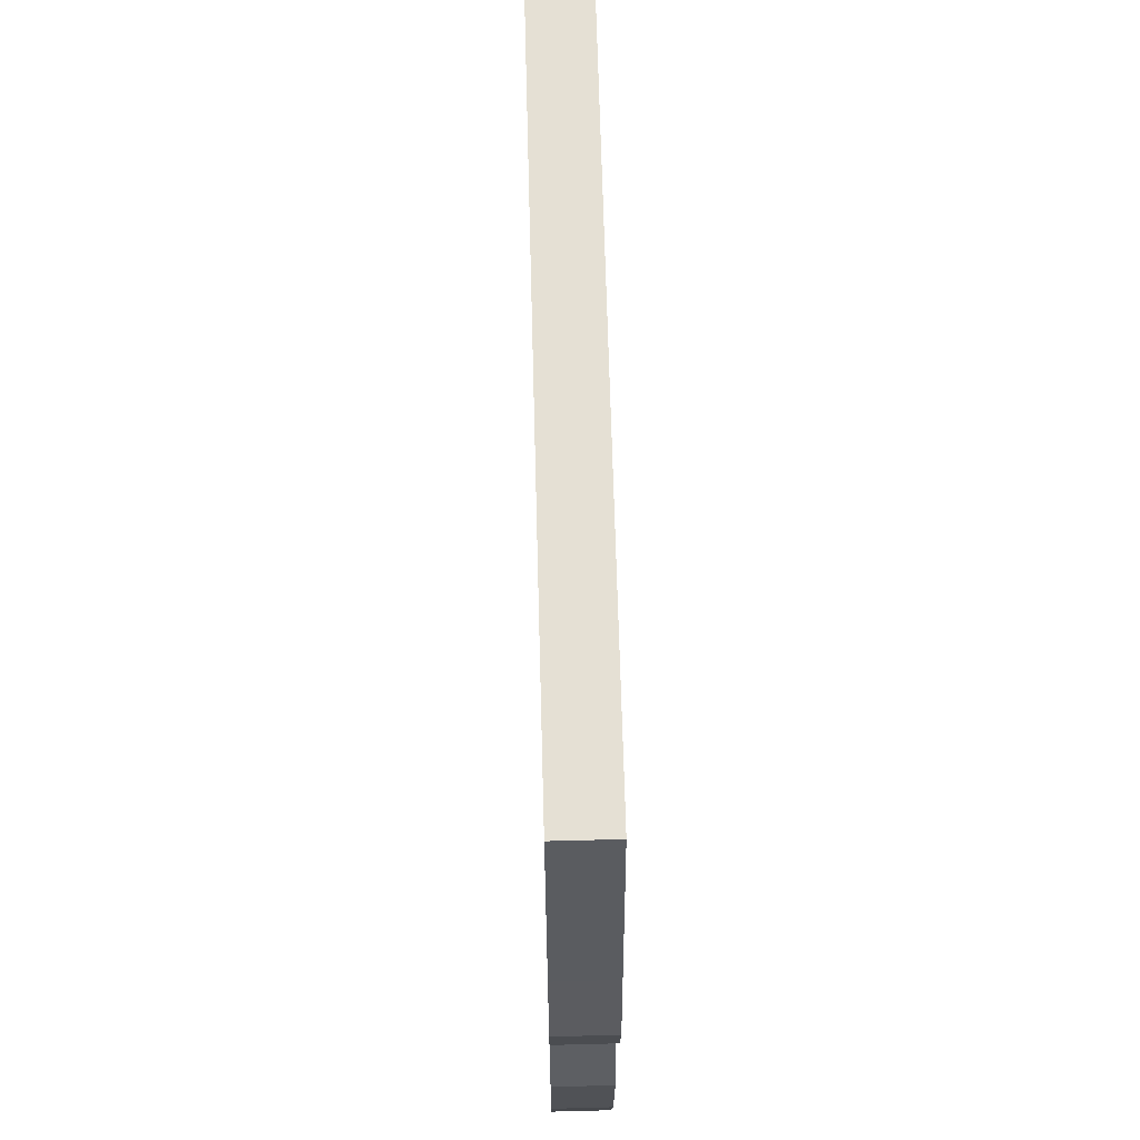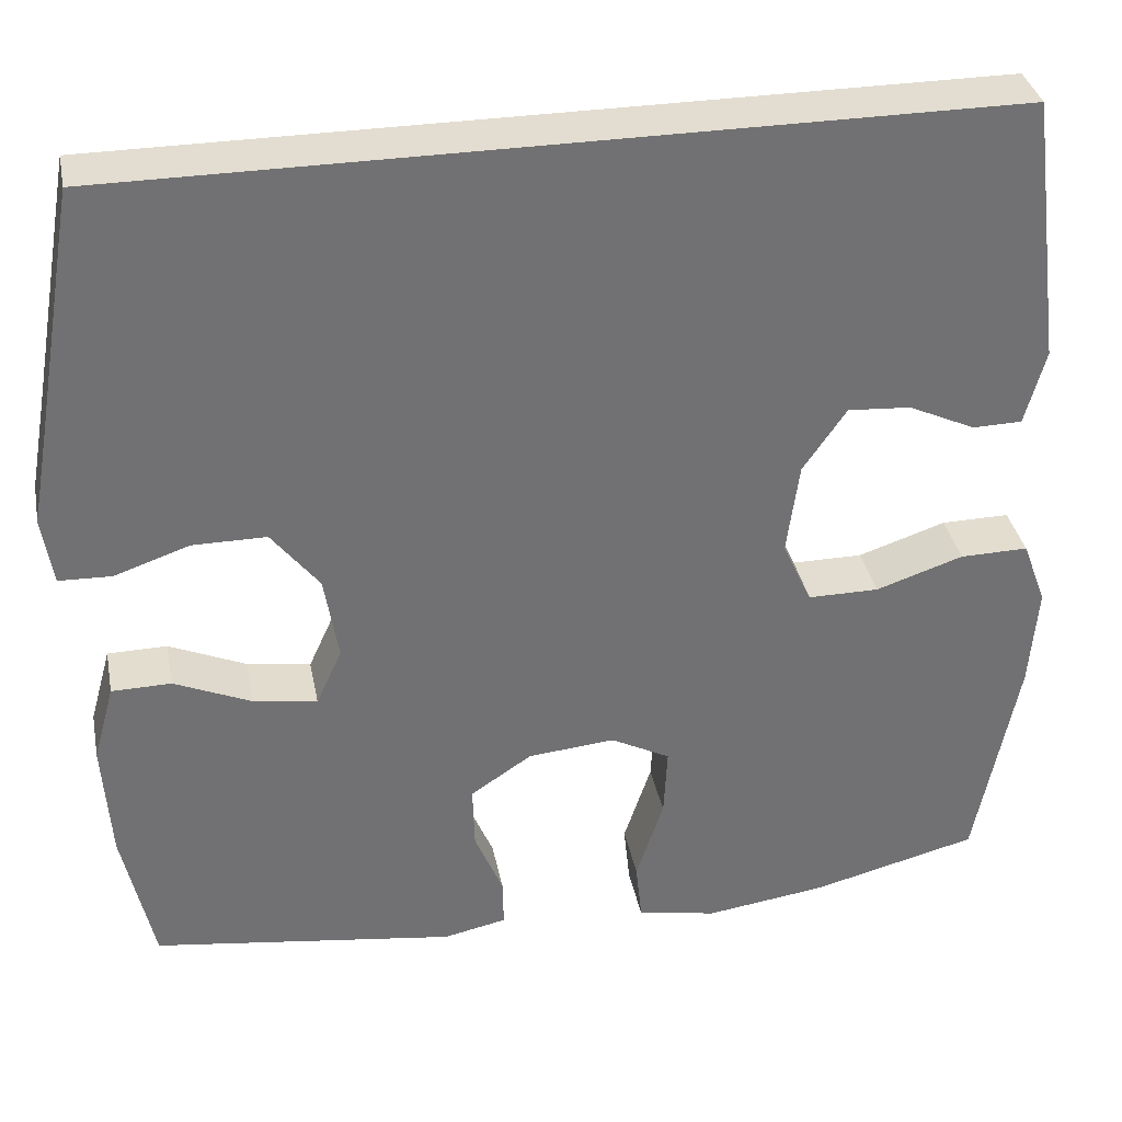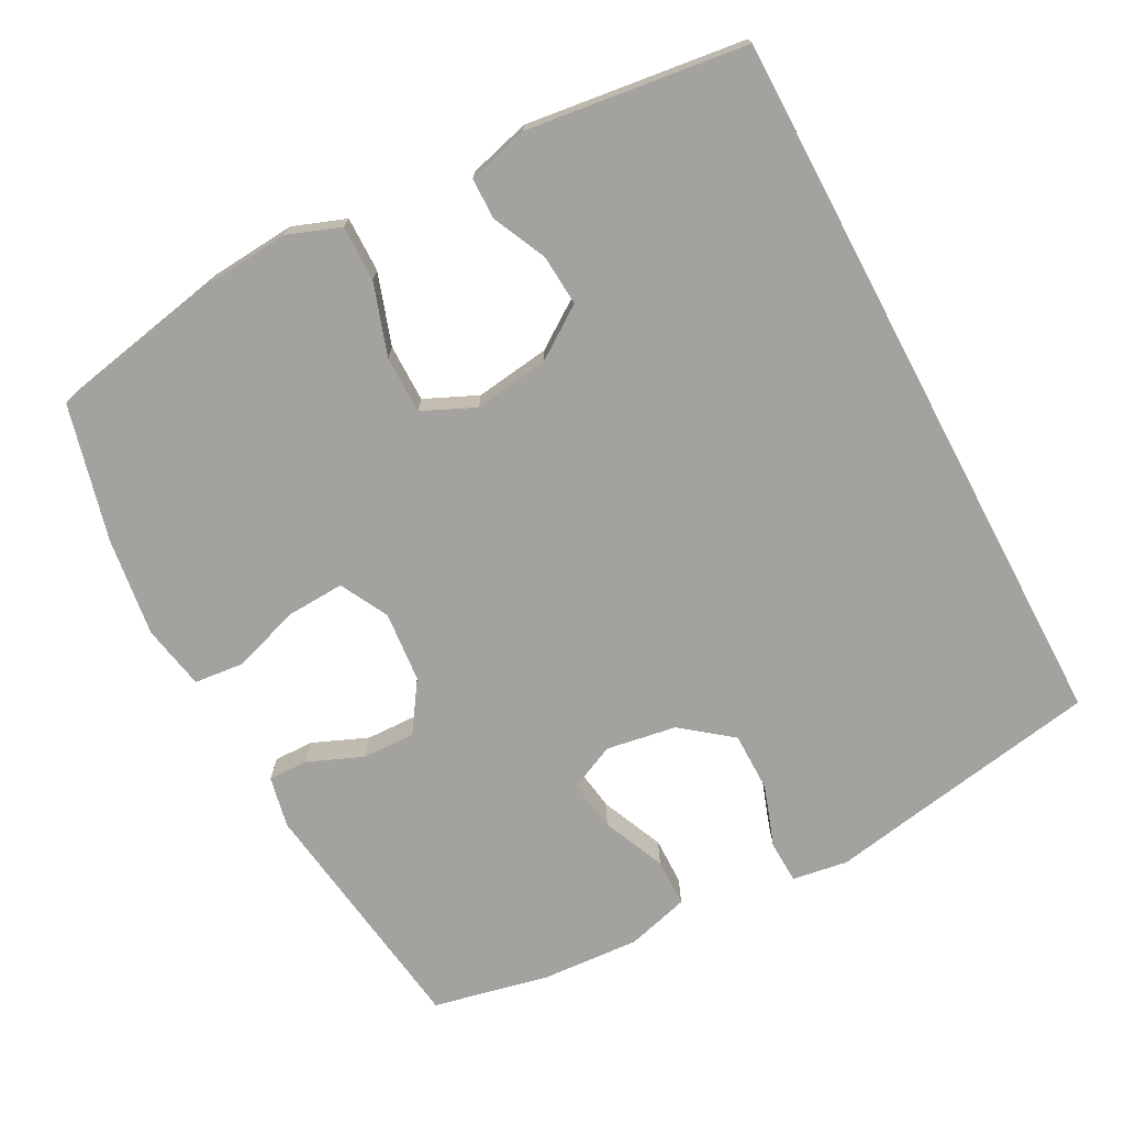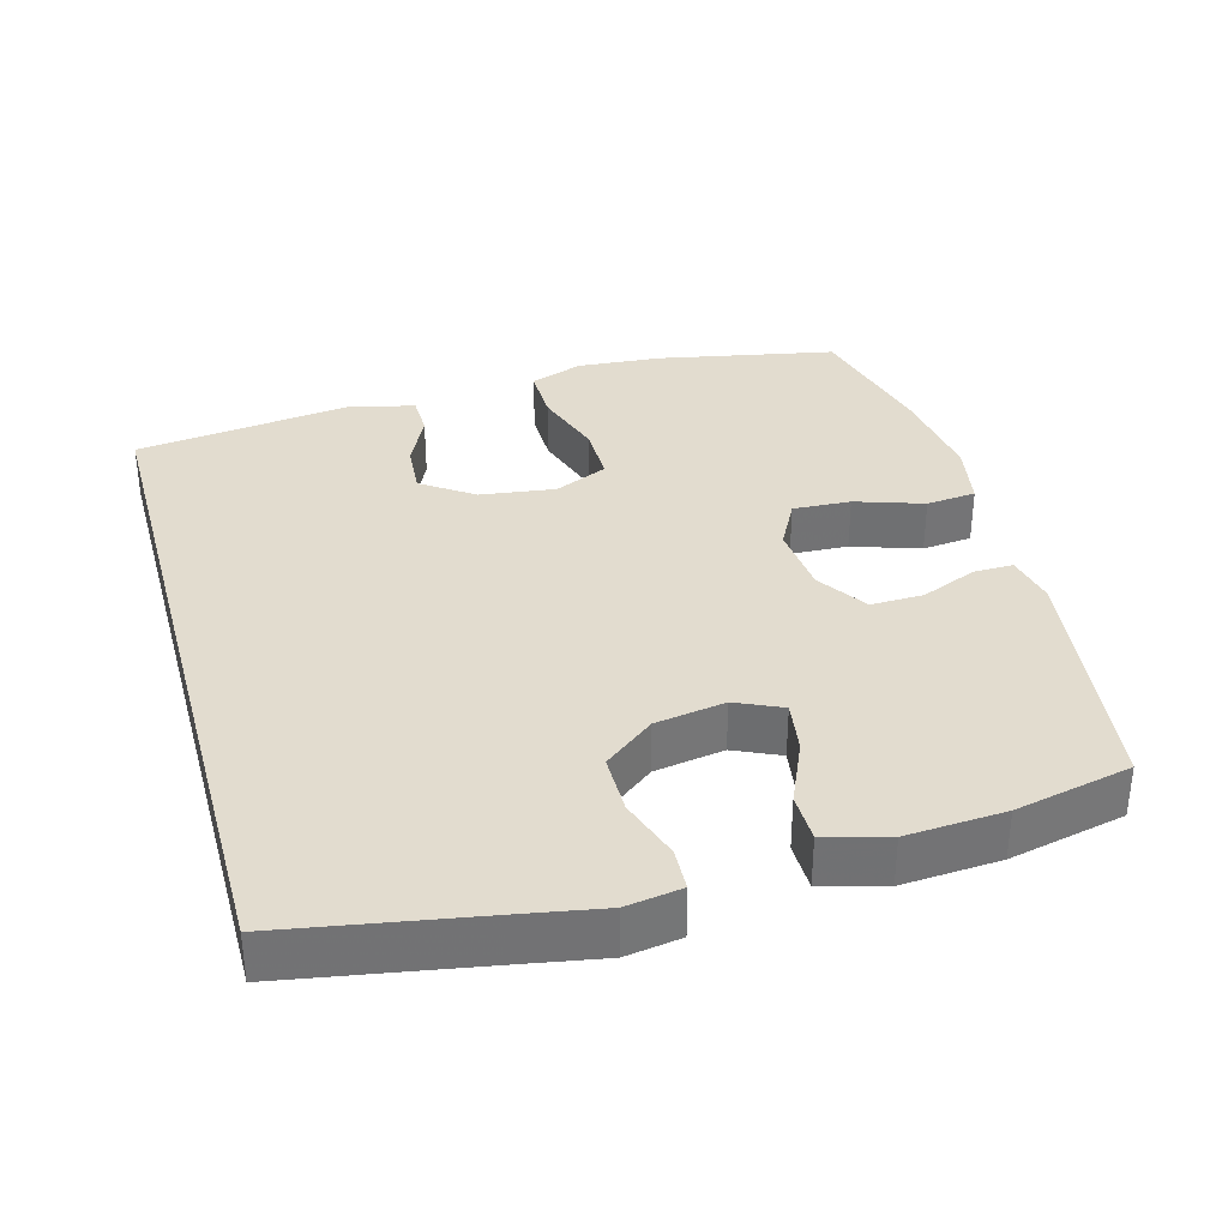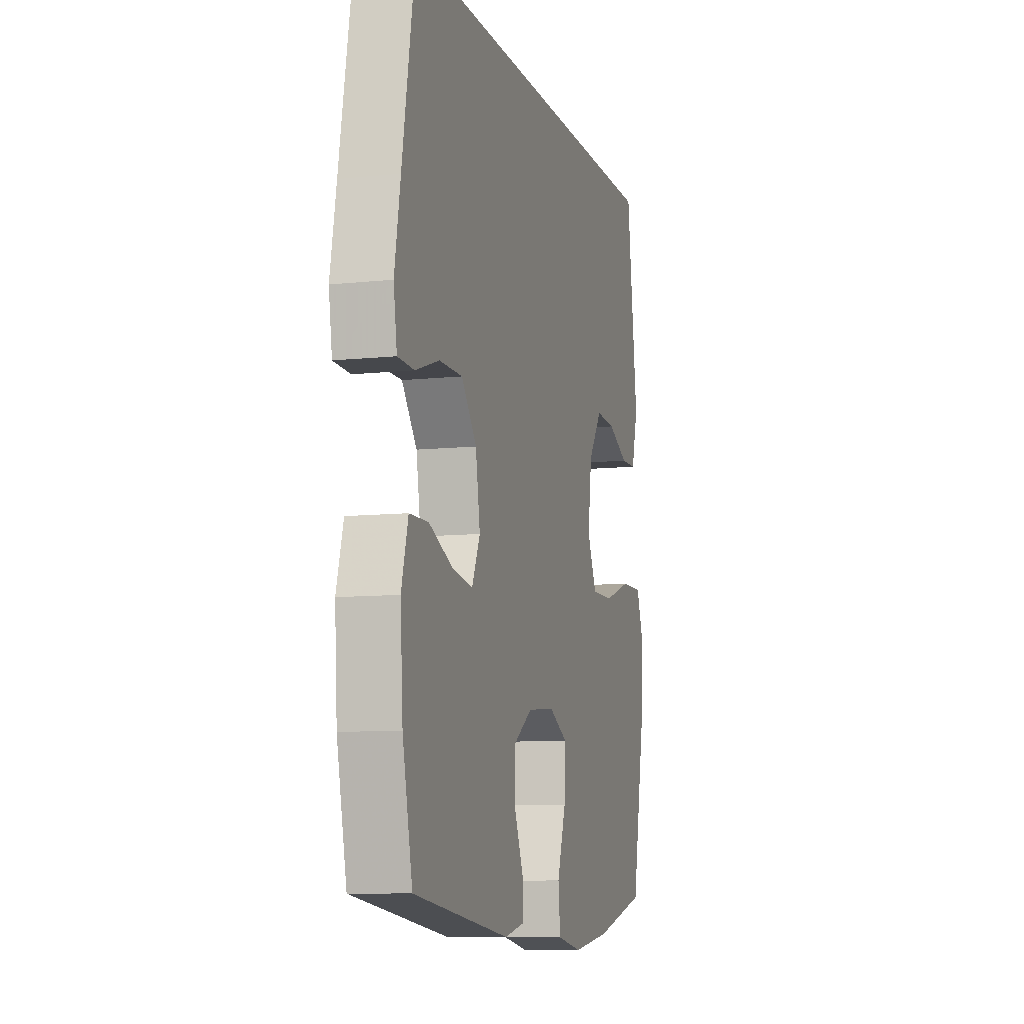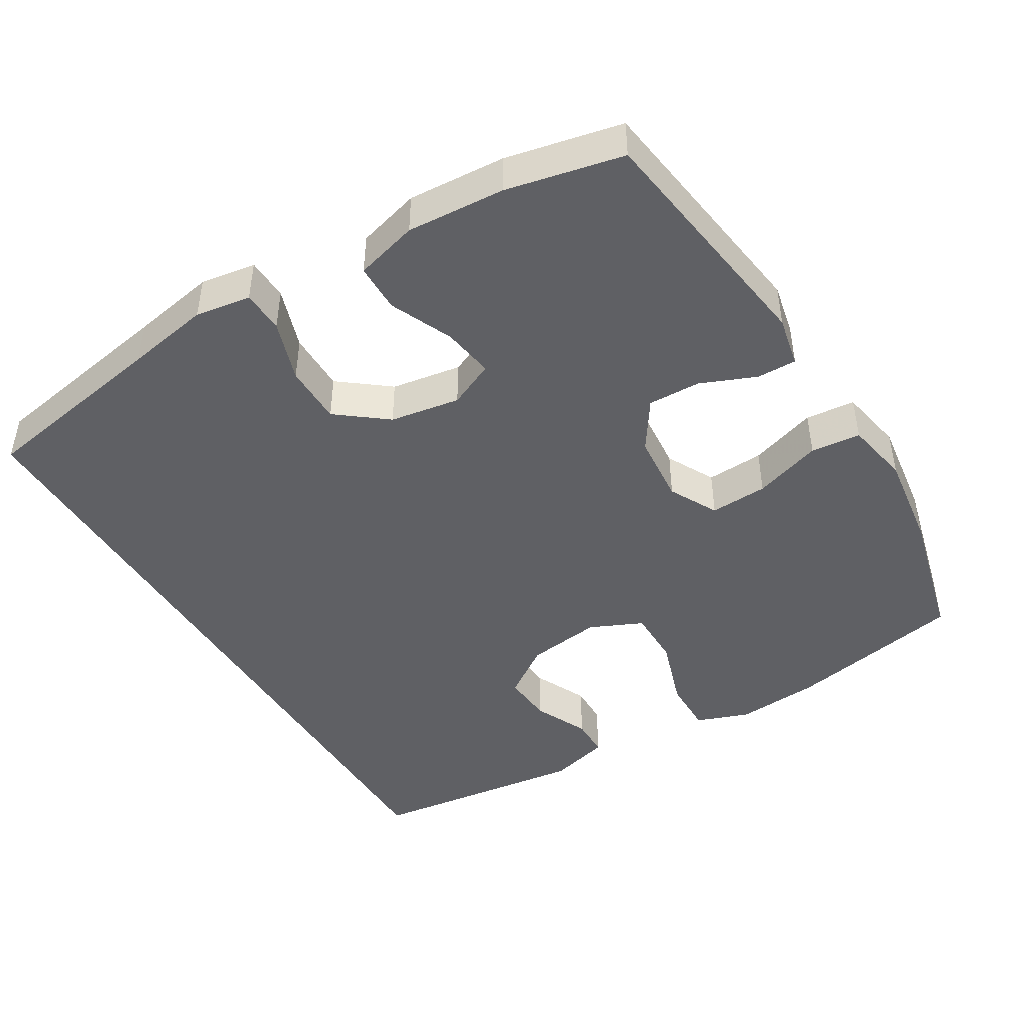
<metadata>
{"format":"obj","ext":"obj","renderer":"f3d","projection":"perspective","resolution":1024,"background":"white","views":[{"elev":65.3,"azim":88.5,"up":"+Z"},{"elev":35.1,"azim":169.0,"up":"+Z"},{"elev":-72.5,"azim":-62.0,"up":"+Y"},{"elev":34.7,"azim":74.6,"up":"+Y"},{"elev":-9.2,"azim":105.8,"up":"+Z"},{"elev":-45.2,"azim":121.2,"up":"+Y"}]}
</metadata>
<code>
v -0.5 0.07 -0.5
v -0.548 0.07 -0.254
v -0.557 0.07 -0.137
v -0.53 0.07 -0.064
v -0.453 0.07 -0.065
v -0.354 0.07 -0.098
v -0.274 0.07 -0.098
v -0.241 0.07 -0.025
v -0.255 0.07 0.079
v -0.304 0.07 0.15
v -0.375 0.07 0.145
v -0.45 0.07 0.11
v -0.506 0.07 0.111
v -0.529 0.07 0.196
v -0.49 0.07 0.5
v 0.507 0.07 0.5
v 0.553 0.07 0.234
v 0.574 0.07 0.116
v 0.562 0.07 0.039
v 0.503 0.07 0.037
v 0.418 0.07 0.066
v 0.335 0.07 0.066
v 0.281 0.07 -0.003
v 0.265 0.07 -0.1
v 0.294 0.07 -0.164
v 0.366 0.07 -0.153
v 0.453 0.07 -0.115
v 0.52 0.07 -0.116
v 0.544 0.07 -0.203
v 0.535 0.07 -0.339
v 0.5 0.07 -0.5
v 0.157 0.07 -0.547
v 0.086 0.07 -0.532
v 0.087 0.07 -0.477
v 0.119 0.07 -0.4
v 0.121 0.07 -0.327
v 0.052 0.07 -0.281
v -0.046 0.07 -0.272
v -0.113 0.07 -0.307
v -0.109 0.07 -0.387
v -0.078 0.07 -0.481
v -0.085 0.07 -0.55
v -0.175 0.07 -0.567
v -0.312 0.07 -0.548
v -0.5 0 -0.5
v -0.548 0 -0.254
v -0.557 0 -0.137
v -0.53 0 -0.064
v -0.453 0 -0.065
v -0.354 0 -0.098
v -0.274 0 -0.098
v -0.241 0 -0.025
v -0.255 0 0.079
v -0.304 0 0.15
v -0.375 0 0.145
v -0.45 0 0.11
v -0.506 0 0.111
v -0.529 0 0.196
v -0.49 0 0.5
v 0.507 0 0.5
v 0.553 0 0.234
v 0.574 0 0.116
v 0.562 0 0.039
v 0.503 0 0.037
v 0.418 0 0.066
v 0.335 0 0.066
v 0.281 0 -0.003
v 0.265 0 -0.1
v 0.294 0 -0.164
v 0.366 0 -0.153
v 0.453 0 -0.115
v 0.52 0 -0.116
v 0.544 0 -0.203
v 0.535 0 -0.339
v 0.5 0 -0.5
v 0.157 0 -0.547
v 0.086 0 -0.532
v 0.087 0 -0.477
v 0.119 0 -0.4
v 0.121 0 -0.327
v 0.052 0 -0.281
v -0.046 0 -0.272
v -0.113 0 -0.307
v -0.109 0 -0.387
v -0.078 0 -0.481
v -0.085 0 -0.55
v -0.175 0 -0.567
v -0.312 0 -0.548
f 40 41 42 43
f 39 40 43 44
f 32 33 34 35
f 32 35 36
f 31 32 36
f 30 31 36 37
f 26 27 28 29
f 25 26 29 30
f 18 19 20 21
f 17 18 21 22
f 16 17 22
f 15 16 22 23
f 11 12 13 14
f 10 11 14 15
f 9 10 15 23
f 3 4 5 6
f 3 6 7
f 2 3 7
f 39 44 1 2
f 38 39 2 7
f 37 38 7 8
f 25 30 37 8
f 24 25 8 9
f 9 23 24
f 87 86 85 84
f 88 87 84 83
f 79 78 77 76
f 80 79 76
f 80 76 75
f 81 80 75 74
f 73 72 71 70
f 74 73 70 69
f 65 64 63 62
f 66 65 62 61
f 66 61 60
f 67 66 60 59
f 58 57 56 55
f 59 58 55 54
f 67 59 54 53
f 50 49 48 47
f 51 50 47
f 51 47 46
f 46 45 88 83
f 51 46 83 82
f 52 51 82 81
f 52 81 74 69
f 53 52 69 68
f 68 67 53
f 1 45 46 2
f 2 46 47 3
f 3 47 48 4
f 4 48 49 5
f 5 49 50 6
f 6 50 51 7
f 7 51 52 8
f 8 52 53 9
f 9 53 54 10
f 10 54 55 11
f 11 55 56 12
f 12 56 57 13
f 13 57 58 14
f 14 58 59 15
f 15 59 60 16
f 16 60 61 17
f 17 61 62 18
f 18 62 63 19
f 19 63 64 20
f 20 64 65 21
f 21 65 66 22
f 22 66 67 23
f 23 67 68 24
f 24 68 69 25
f 25 69 70 26
f 26 70 71 27
f 27 71 72 28
f 28 72 73 29
f 29 73 74 30
f 30 74 75 31
f 31 75 76 32
f 32 76 77 33
f 33 77 78 34
f 34 78 79 35
f 35 79 80 36
f 36 80 81 37
f 37 81 82 38
f 38 82 83 39
f 39 83 84 40
f 40 84 85 41
f 41 85 86 42
f 42 86 87 43
f 43 87 88 44
f 44 88 45 1

</code>
